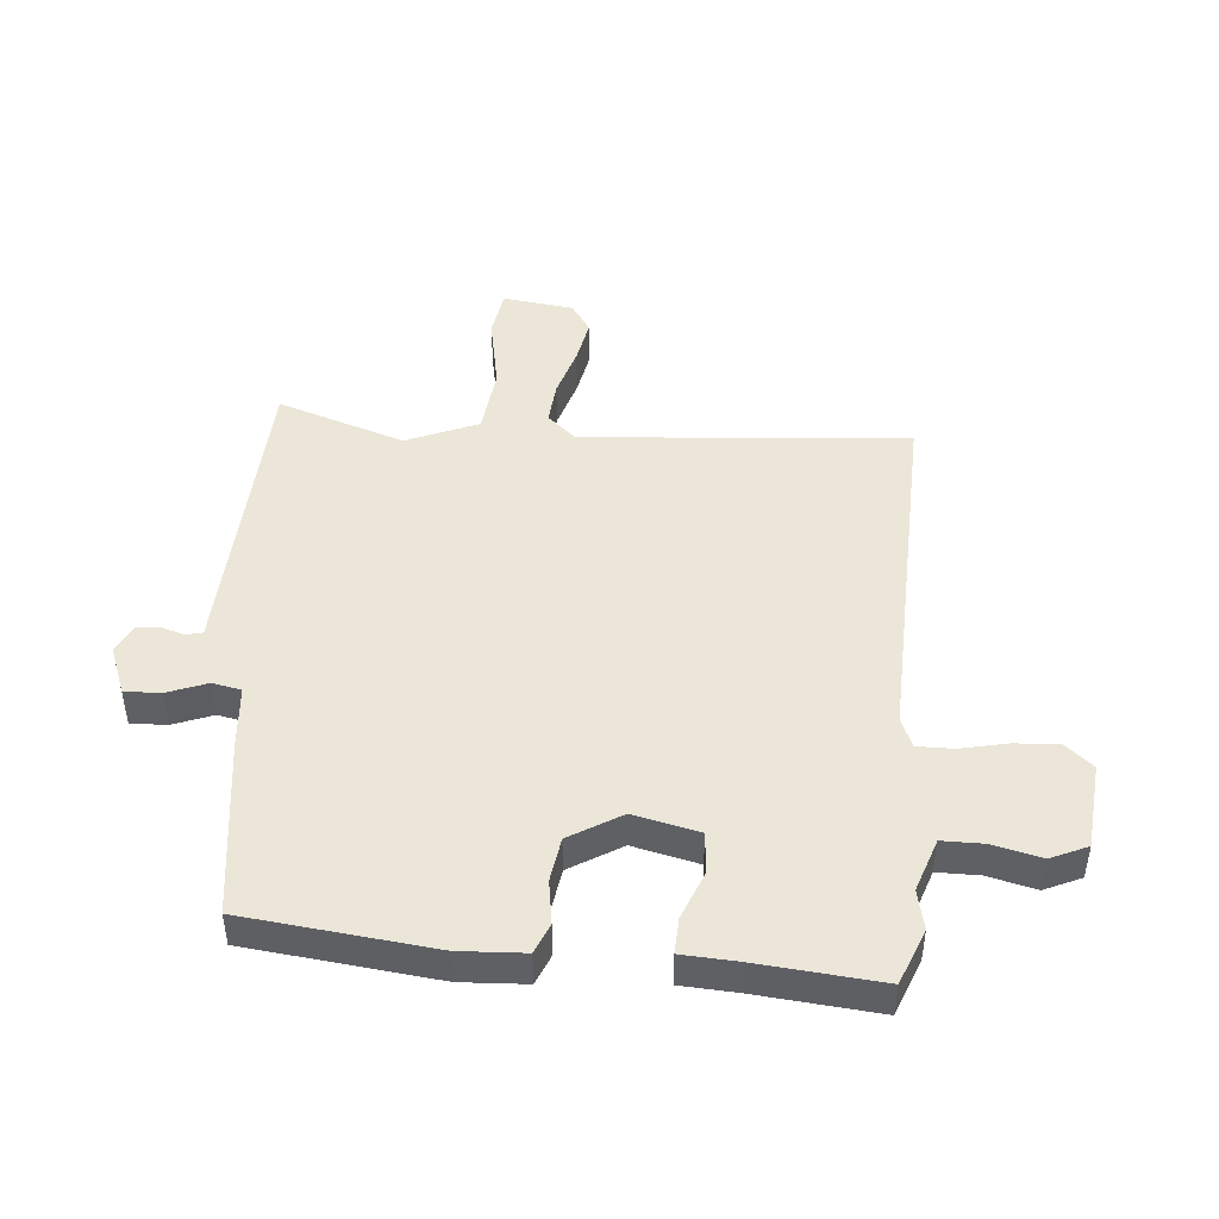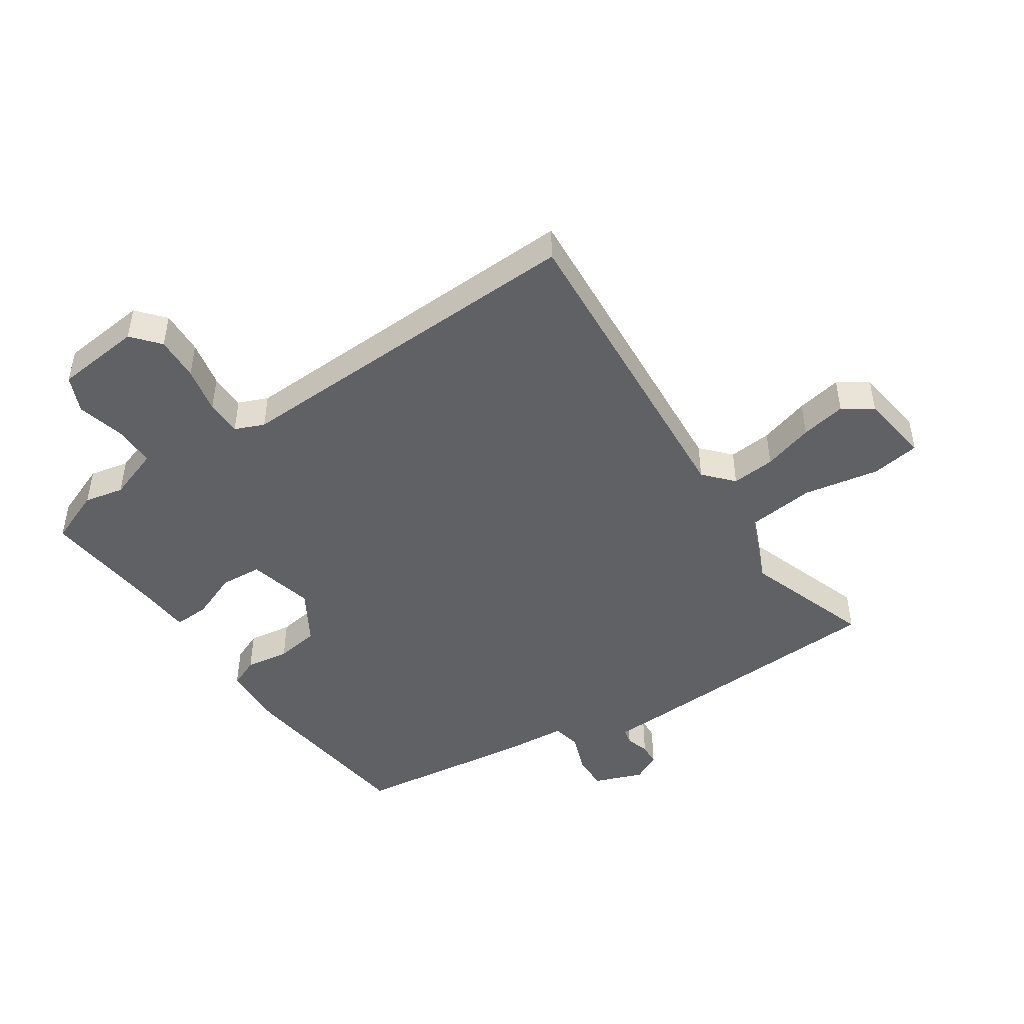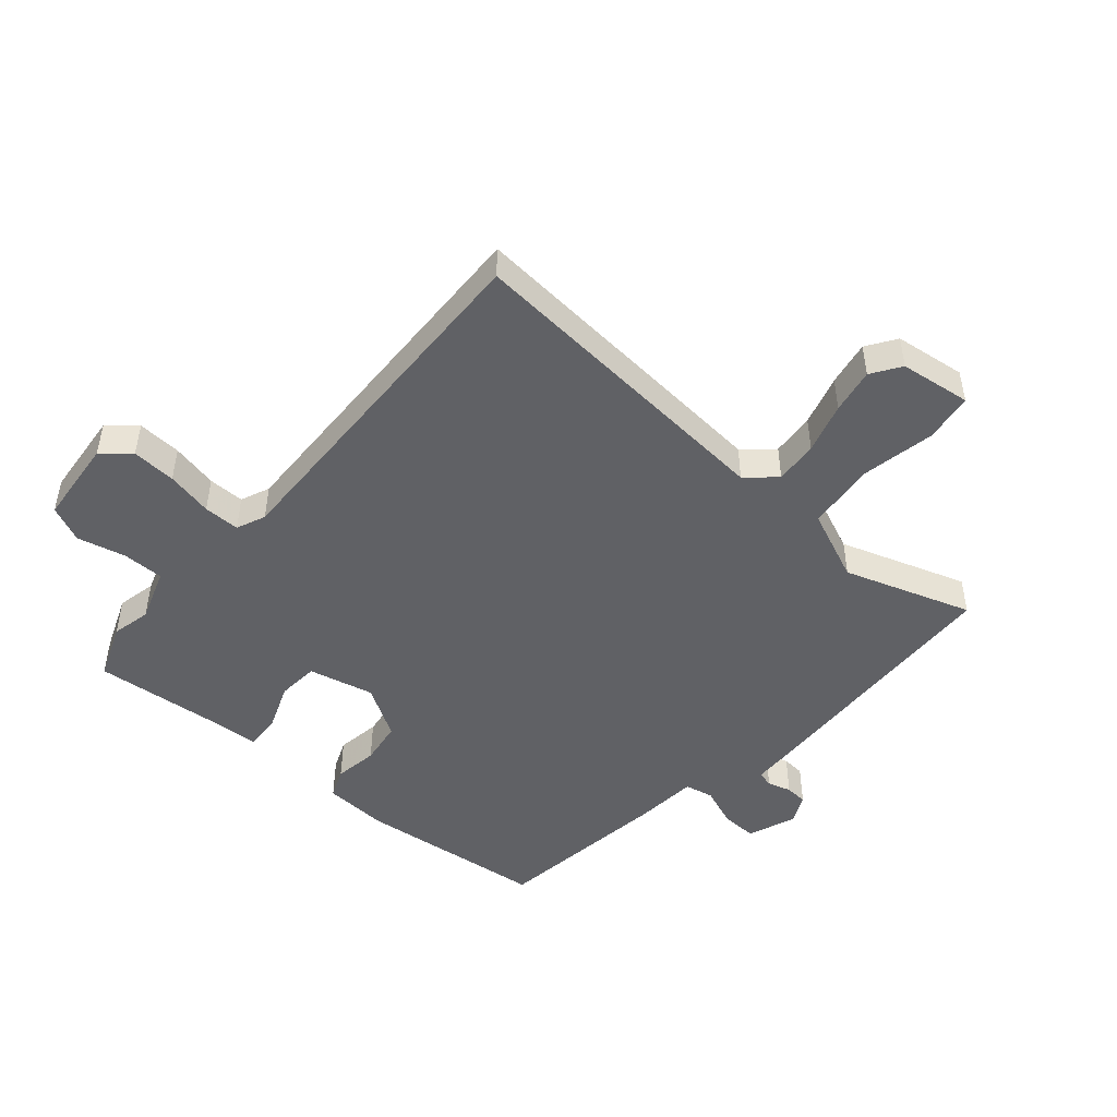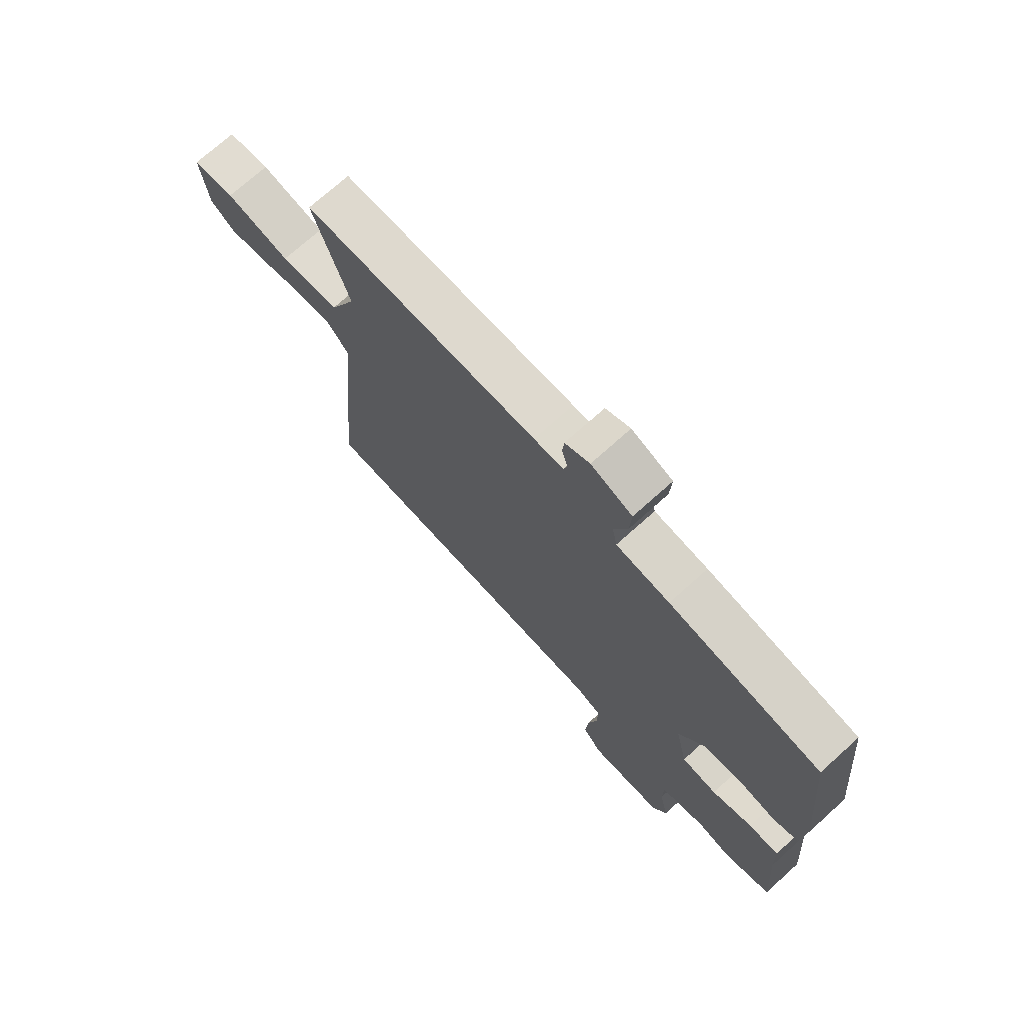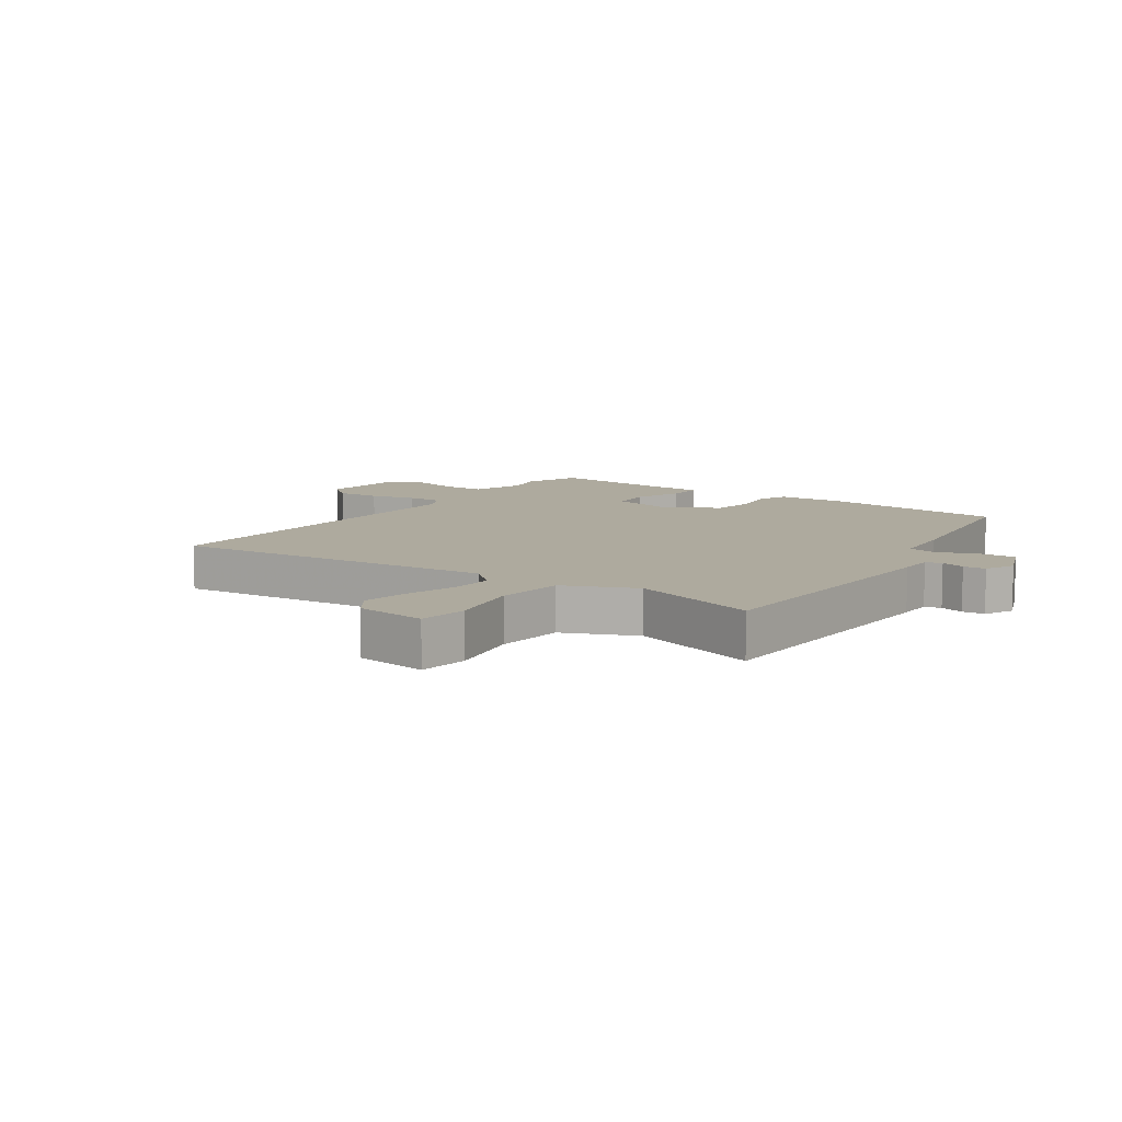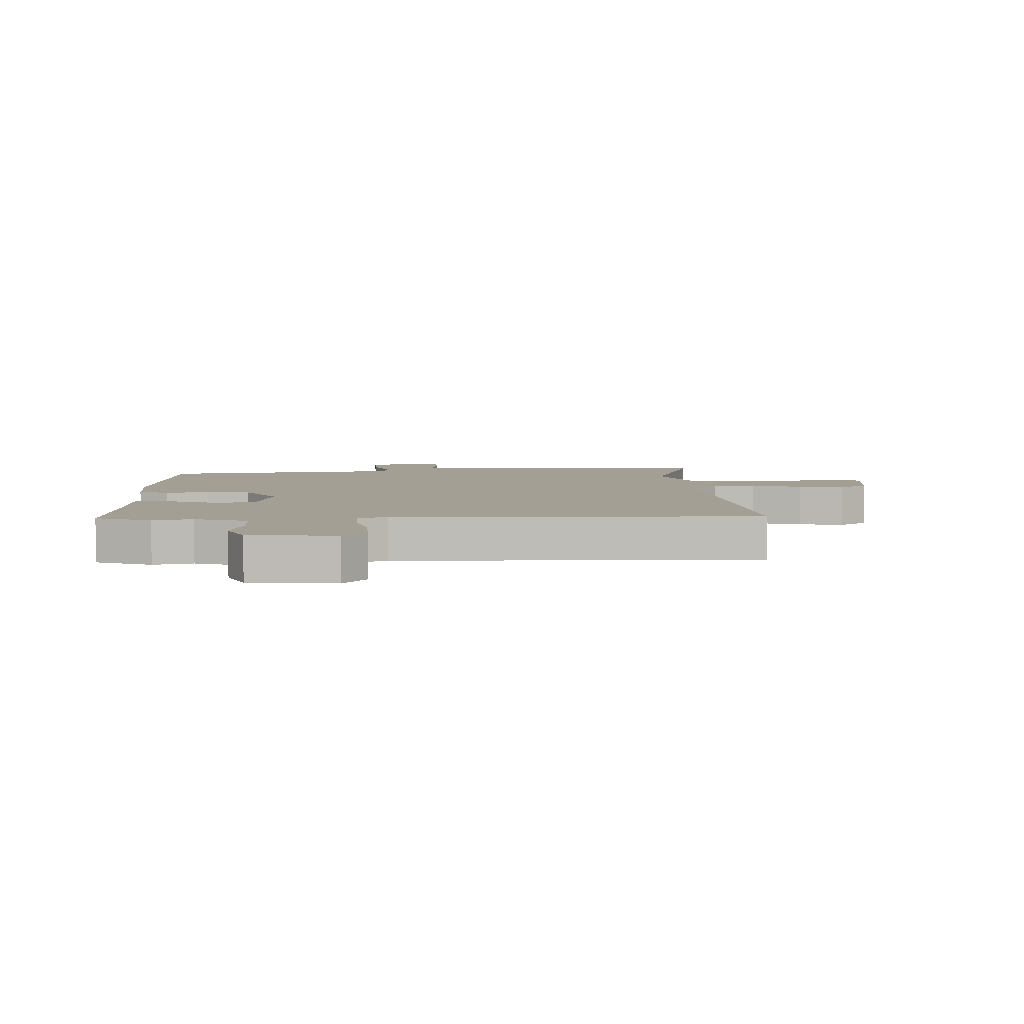
<metadata>
{"format":"obj","ext":"obj","renderer":"f3d","projection":"perspective","resolution":1024,"background":"white","views":[{"elev":46.1,"azim":95.6,"up":"+Y"},{"elev":-46.7,"azim":-145.1,"up":"+Y"},{"elev":-48.0,"azim":-130.2,"up":"+Y"},{"elev":72.5,"azim":48.0,"up":"+Z"},{"elev":9.3,"azim":-54.9,"up":"+Y"},{"elev":5.5,"azim":178.1,"up":"+Y"}]}
</metadata>
<code>
v -0.542 0.07 -0.497
v -0.492 0.07 0.041
v -0.534 0.07 0.089
v -0.606 0.07 0.084
v -0.69 0.07 0.06
v -0.765 0.07 0.047
v -0.813 0.07 0.08
v -0.827 0.07 0.198
v -0.746 0.07 0.209
v -0.622 0.07 0.184
v -0.509 0.07 0.195
v -0.457 0.07 0.313
v -0.525 0.07 0.525
v -0.069 0.07 0.54
v -0.012 0.07 0.541
v -0.005 0.07 0.568
v -0.016 0.07 0.607
v -0.013 0.07 0.644
v 0.035 0.07 0.667
v 0.115 0.07 0.635
v 0.112 0.07 0.575
v 0.086 0.07 0.51
v 0.095 0.07 0.462
v 0.199 0.07 0.452
v 0.494 0.07 0.409
v 0.525 0.07 0.096
v 0.518 0.07 -0.011
v 0.468 0.07 -0.031
v 0.396 0.07 -0.019
v 0.323 0.07 -0.029
v 0.27 0.07 -0.114
v 0.294 0.07 -0.223
v 0.363 0.07 -0.229
v 0.442 0.07 -0.199
v 0.501 0.07 -0.197
v 0.505 0.07 -0.289
v 0.521 0.07 -0.492
v 0.429 0.07 -0.527
v 0.364 0.07 -0.512
v 0.276 0.07 -0.541
v 0.275 0.07 -0.61
v 0.293 0.07 -0.69
v 0.265 0.07 -0.75
v 0.122 0.07 -0.762
v 0.084 0.07 -0.716
v 0.089 0.07 -0.643
v 0.107 0.07 -0.566
v 0.108 0.07 -0.506
v 0.06 0.07 -0.485
v -0.542 0 -0.497
v -0.492 0 0.041
v -0.534 0 0.089
v -0.606 0 0.084
v -0.69 0 0.06
v -0.765 0 0.047
v -0.813 0 0.08
v -0.827 0 0.198
v -0.746 0 0.209
v -0.622 0 0.184
v -0.509 0 0.195
v -0.457 0 0.313
v -0.525 0 0.525
v -0.069 0 0.54
v -0.012 0 0.541
v -0.005 0 0.568
v -0.016 0 0.607
v -0.013 0 0.644
v 0.035 0 0.667
v 0.115 0 0.635
v 0.112 0 0.575
v 0.086 0 0.51
v 0.095 0 0.462
v 0.199 0 0.452
v 0.494 0 0.409
v 0.525 0 0.096
v 0.518 0 -0.011
v 0.468 0 -0.031
v 0.396 0 -0.019
v 0.323 0 -0.029
v 0.27 0 -0.114
v 0.294 0 -0.223
v 0.363 0 -0.229
v 0.442 0 -0.199
v 0.501 0 -0.197
v 0.505 0 -0.289
v 0.521 0 -0.492
v 0.429 0 -0.527
v 0.364 0 -0.512
v 0.276 0 -0.541
v 0.275 0 -0.61
v 0.293 0 -0.69
v 0.265 0 -0.75
v 0.122 0 -0.762
v 0.084 0 -0.716
v 0.089 0 -0.643
v 0.107 0 -0.566
v 0.108 0 -0.506
v 0.06 0 -0.485
f 45 46 47
f 44 45 47
f 43 44 47
f 42 43 47
f 41 42 47
f 40 41 47 48
f 39 40 48 49
f 36 37 38 39
f 36 39 49
f 35 36 49
f 34 35 49
f 33 34 49
f 27 28 29
f 26 27 29
f 25 26 29
f 24 25 29
f 23 24 29
f 23 29 30
f 20 21 22
f 19 20 22
f 18 19 22
f 17 18 22
f 16 17 22
f 15 16 22 23
f 23 30 31
f 15 23 31
f 14 15 31
f 13 14 31
f 12 13 31
f 8 9 10
f 7 8 10
f 6 7 10
f 5 6 10
f 4 5 10
f 3 4 10 11
f 12 31 32
f 11 12 32
f 3 11 32
f 2 3 32
f 32 33 49 1
f 1 2 32
f 96 95 94
f 96 94 93
f 96 93 92
f 96 92 91
f 96 91 90
f 97 96 90 89
f 98 97 89 88
f 88 87 86 85
f 98 88 85
f 98 85 84
f 98 84 83
f 98 83 82
f 78 77 76
f 78 76 75
f 78 75 74
f 78 74 73
f 78 73 72
f 79 78 72
f 71 70 69
f 71 69 68
f 71 68 67
f 71 67 66
f 71 66 65
f 72 71 65 64
f 80 79 72
f 80 72 64
f 80 64 63
f 80 63 62
f 80 62 61
f 59 58 57
f 59 57 56
f 59 56 55
f 59 55 54
f 59 54 53
f 60 59 53 52
f 81 80 61
f 81 61 60
f 81 60 52
f 81 52 51
f 50 98 82 81
f 81 51 50
f 1 50 51 2
f 2 51 52 3
f 3 52 53 4
f 4 53 54 5
f 5 54 55 6
f 6 55 56 7
f 7 56 57 8
f 8 57 58 9
f 9 58 59 10
f 10 59 60 11
f 11 60 61 12
f 12 61 62 13
f 13 62 63 14
f 14 63 64 15
f 15 64 65 16
f 16 65 66 17
f 17 66 67 18
f 18 67 68 19
f 19 68 69 20
f 20 69 70 21
f 21 70 71 22
f 22 71 72 23
f 23 72 73 24
f 24 73 74 25
f 25 74 75 26
f 26 75 76 27
f 27 76 77 28
f 28 77 78 29
f 29 78 79 30
f 30 79 80 31
f 31 80 81 32
f 32 81 82 33
f 33 82 83 34
f 34 83 84 35
f 35 84 85 36
f 36 85 86 37
f 37 86 87 38
f 38 87 88 39
f 39 88 89 40
f 40 89 90 41
f 41 90 91 42
f 42 91 92 43
f 43 92 93 44
f 44 93 94 45
f 45 94 95 46
f 46 95 96 47
f 47 96 97 48
f 48 97 98 49
f 49 98 50 1

</code>
